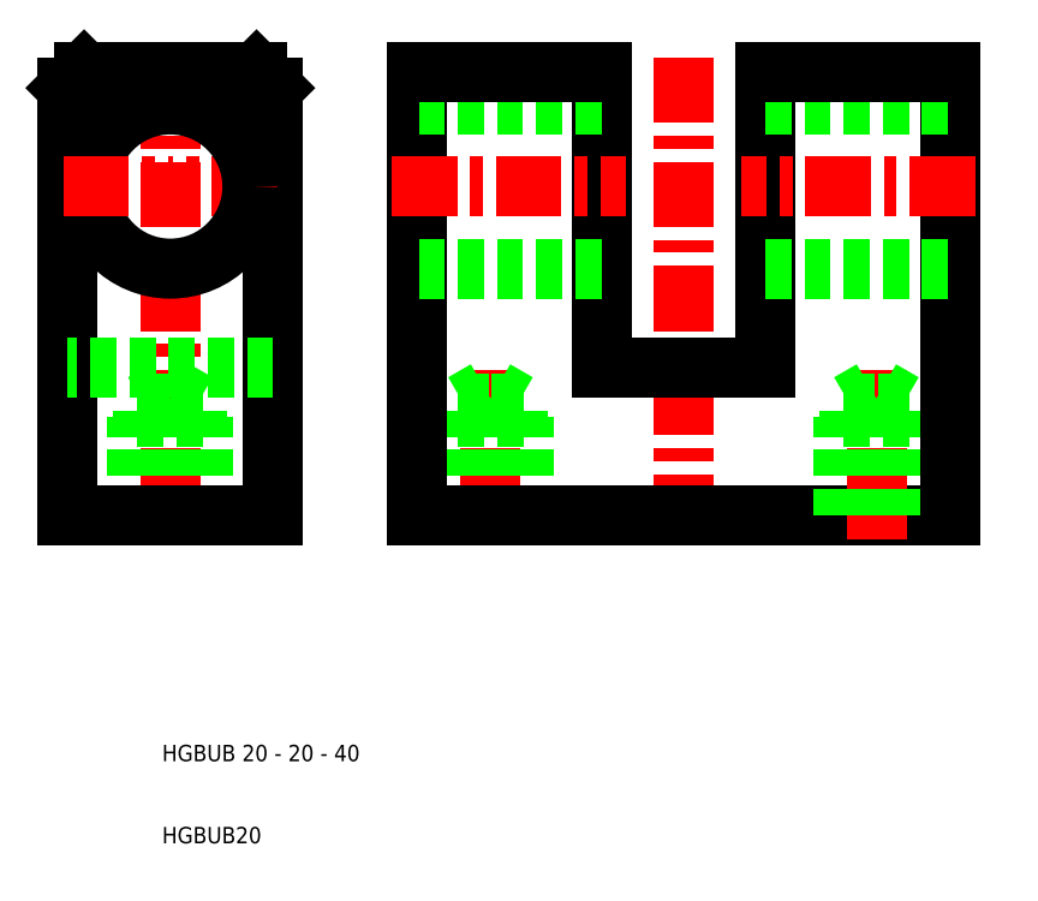
<metadata>
{"format":"dxf","ext":"dxf","renderer":"ezdxf+matplotlib","layout":"modelspace","background":"white","min_lineweight":24,"dpi":150}
</metadata>
<code>
0
SECTION
2
ENTITIES
0
LINE
8
0
10
73.5
20
50
30
0
11
106
21
50
31
0
0
LINE
8
0
10
83.5
20
68
30
0
11
73.5
21
68
31
0
0
LINE
8
CENTER
10
11
20
47
30
0
11
11
21
107
31
0
0
LINE
8
CENTER
10
73.5
20
47
30
0
11
73.5
21
107
31
0
0
LINE
8
CENTER
10
50
20
47
30
0
11
50
21
68.52
31
0
0
LINE
8
0
10
7
20
50
30
0
11
7
21
62
31
0
0
LINE
8
0
10
15
20
50
30
0
11
15
21
62
31
0
0
LINE
8
0
10
7.676
20
50
30
0
11
7.677
21
63.6
31
0
0
LINE
8
0
10
14.32
20
50
30
0
11
14.32
21
63.6
31
0
0
LINE
8
0
10
54
20
50
30
0
11
54
21
62
31
0
0
LINE
8
0
10
46
20
50
30
0
11
46
21
62
31
0
0
LINE
8
0
10
53.32
20
50
30
0
11
53.32
21
63.6
31
0
0
LINE
8
0
10
46.68
20
50
30
0
11
46.68
21
63.6
31
0
0
LINE
8
0
10
41
20
50
30
0
11
41
21
104
31
0
0
LINE
8
0
10
-1.5
20
50
30
0
11
-1.5
21
102
31
0
0
LINE
8
0
10
23.5
20
50
30
0
11
23.5
21
102
31
0
0
TEXT
8
0
10
10
20
10
30
0
40
2
1
HGBUB20
0
TEXT
8
0
10
10
20
20
30
0
40
2
1
HGBUB 20 - 20 - 40
0
LINE
8
0
10
11
20
50
30
0
11
23.5
21
50
31
0
0
LINE
8
0
10
11
20
50
30
0
11
-1.5
21
50
31
0
0
LINE
8
0
10
73.5
20
50
30
0
11
41
21
50
31
0
0
LINE
8
CENTER
10
24
20
90
30
0
11
11
21
90
31
0
0
LINE
8
0
10
23.5
20
68
30
0
11
-1.5
21
68
31
0
0
LINE
8
0
10
14.32
20
63.6
30
0
11
11
21
65.52
31
0
0
LINE
8
0
10
14.32
20
63.6
30
0
11
11
21
63.6
31
0
0
LINE
8
0
10
15
20
62
30
0
11
11
21
62
31
0
0
LINE
8
0
10
21.5
20
104
30
0
11
11
21
104
31
0
0
CIRCLE
8
0
10
11
20
90
30
0
40
10
0
LINE
8
0
10
-1.5
20
102
30
0
11
0.5
21
104
31
0
0
LINE
8
0
10
7
20
62
30
0
11
11
21
62
31
0
0
LINE
8
0
10
7.677
20
63.6
30
0
11
11
21
63.6
31
0
0
LINE
8
0
10
7.677
20
63.6
30
0
11
11
21
65.52
31
0
0
LINE
8
CENTER
10
-2
20
90
30
0
11
11
21
90
31
0
0
LINE
8
0
10
0.5
20
104
30
0
11
11
21
104
31
0
0
LINE
8
0
10
63.5
20
104
30
0
11
63.5
21
68
31
0
0
LINE
8
0
10
23.5
20
102
30
0
11
21.5
21
104
31
0
0
LINE
8
CENTER
10
38
20
90
30
0
11
66.5
21
90
31
0
0
LINE
8
0
10
63.5
20
100
30
0
11
41
21
100
31
0
0
LINE
8
0
10
63.5
20
80
30
0
11
41
21
80
31
0
0
LINE
8
0
10
53.32
20
63.6
30
0
11
50
21
63.6
31
0
0
LINE
8
0
10
53.32
20
63.6
30
0
11
50
21
65.52
31
0
0
LINE
8
0
10
54
20
62
30
0
11
50
21
62
31
0
0
LINE
8
0
10
46.68
20
63.6
30
0
11
50
21
65.52
31
0
0
LINE
8
0
10
46.68
20
63.6
30
0
11
50
21
63.6
31
0
0
LINE
8
0
10
46
20
62
30
0
11
50
21
62
31
0
0
LINE
8
0
10
63.5
20
68
30
0
11
73.5
21
68
31
0
0
LINE
8
0
10
41
20
104
30
0
11
63.5
21
104
31
0
0
LINE
8
CENTER
10
97
20
47
30
0
11
97
21
68.52
31
0
0
LINE
8
0
10
93
20
50
30
0
11
93
21
62
31
0
0
LINE
8
0
10
101
20
50
30
0
11
101
21
62
31
0
0
LINE
8
0
10
100.3
20
50
30
0
11
100.3
21
63.6
31
0
0
LINE
8
0
10
93.68
20
50
30
0
11
93.68
21
63.6
31
0
0
LINE
8
0
10
106
20
50
30
0
11
106
21
104
31
0
0
LINE
8
0
10
83.5
20
104
30
0
11
83.5
21
68
31
0
0
LINE
8
0
10
93
20
62
30
0
11
97
21
62
31
0
0
LINE
8
0
10
100.3
20
63.6
30
0
11
97
21
65.52
31
0
0
LINE
8
0
10
100.3
20
63.6
30
0
11
97
21
63.6
31
0
0
LINE
8
0
10
101
20
62
30
0
11
97
21
62
31
0
0
LINE
8
0
10
93.68
20
63.6
30
0
11
97
21
65.52
31
0
0
LINE
8
0
10
93.68
20
63.6
30
0
11
97
21
63.6
31
0
0
LINE
8
CENTER
10
109
20
90
30
0
11
80.5
21
90
31
0
0
LINE
8
0
10
83.5
20
80
30
0
11
106
21
80
31
0
0
LINE
8
0
10
83.5
20
100
30
0
11
106
21
100
31
0
0
LINE
8
0
10
106
20
104
30
0
11
83.5
21
104
31
0
0
ENDSEC
0
EOF

</code>
